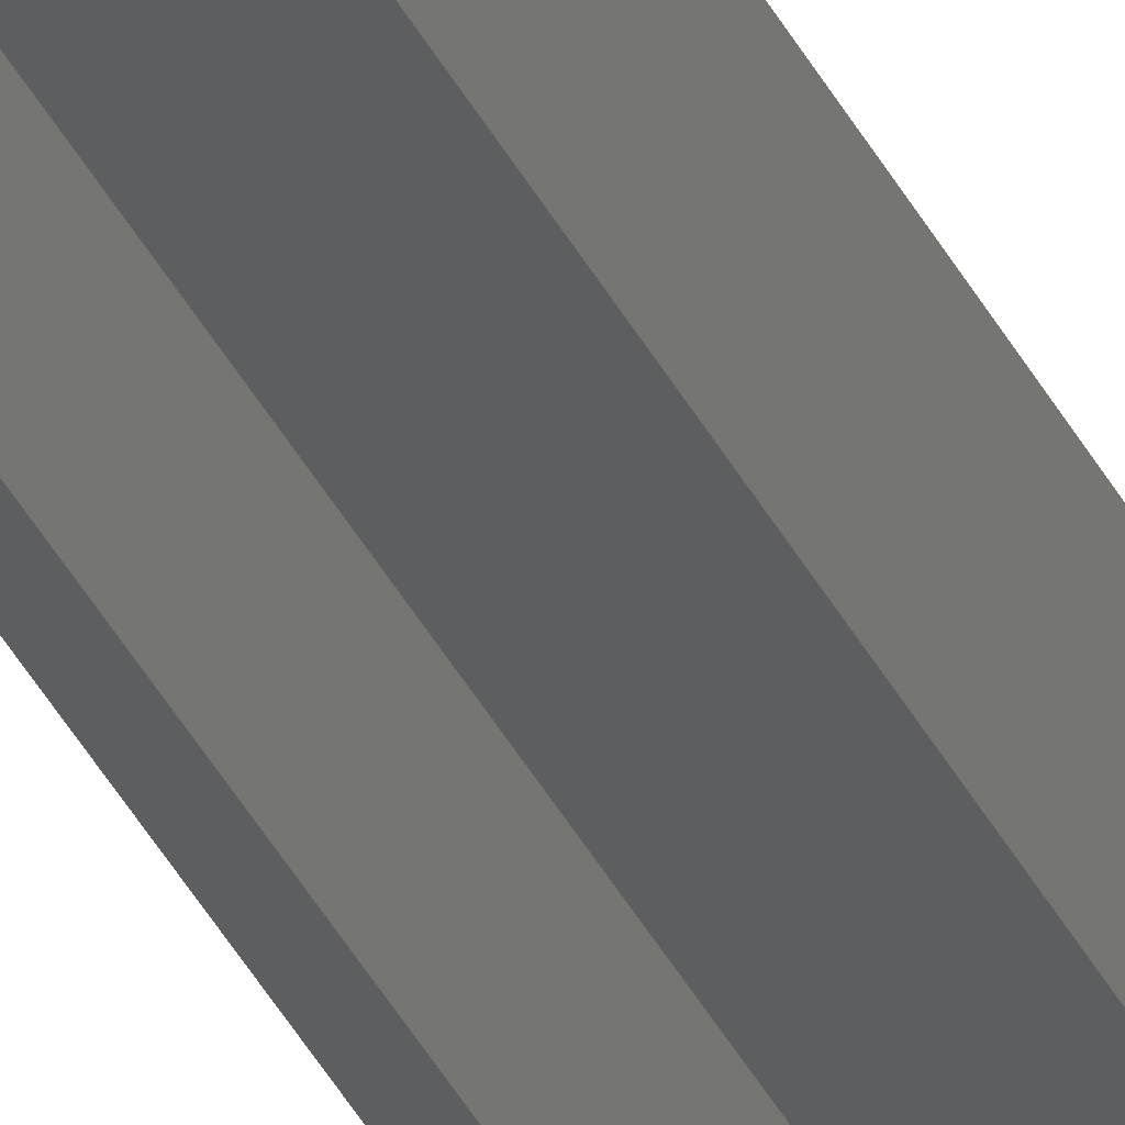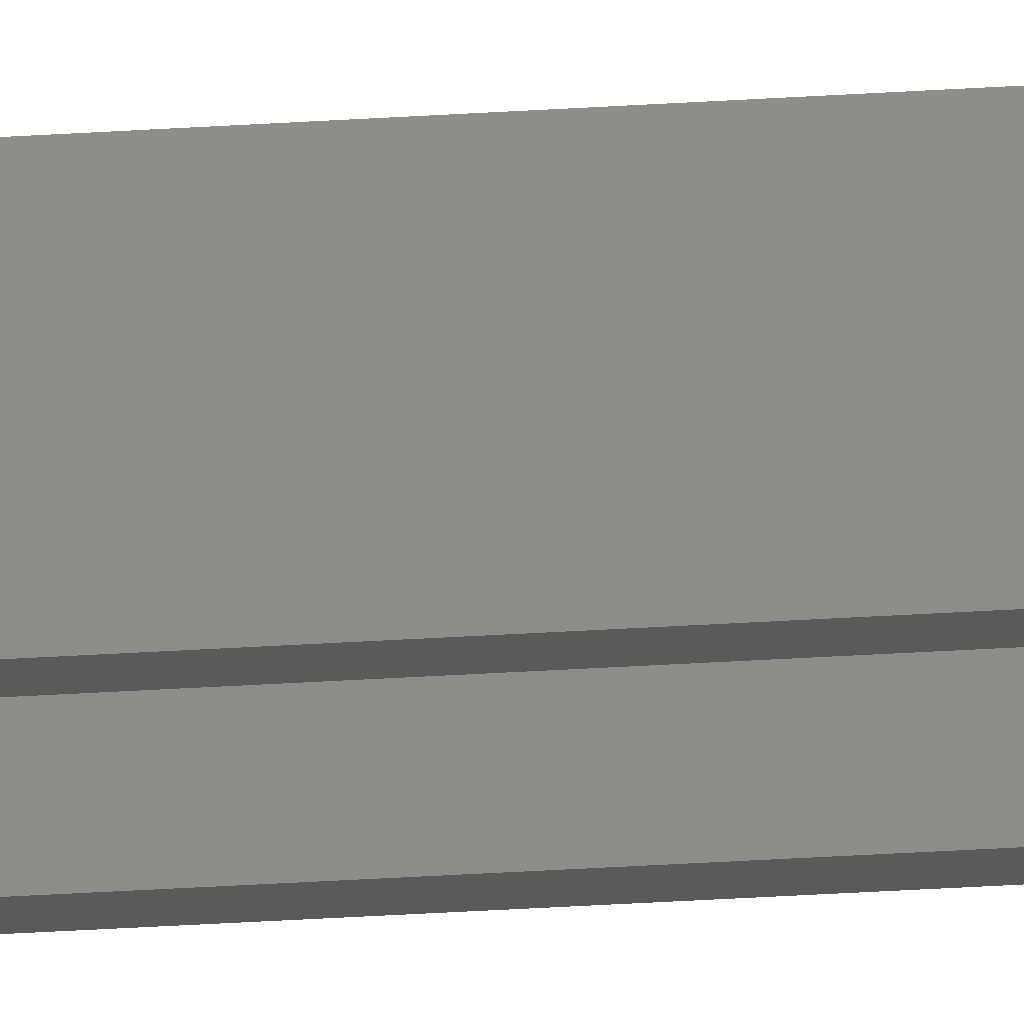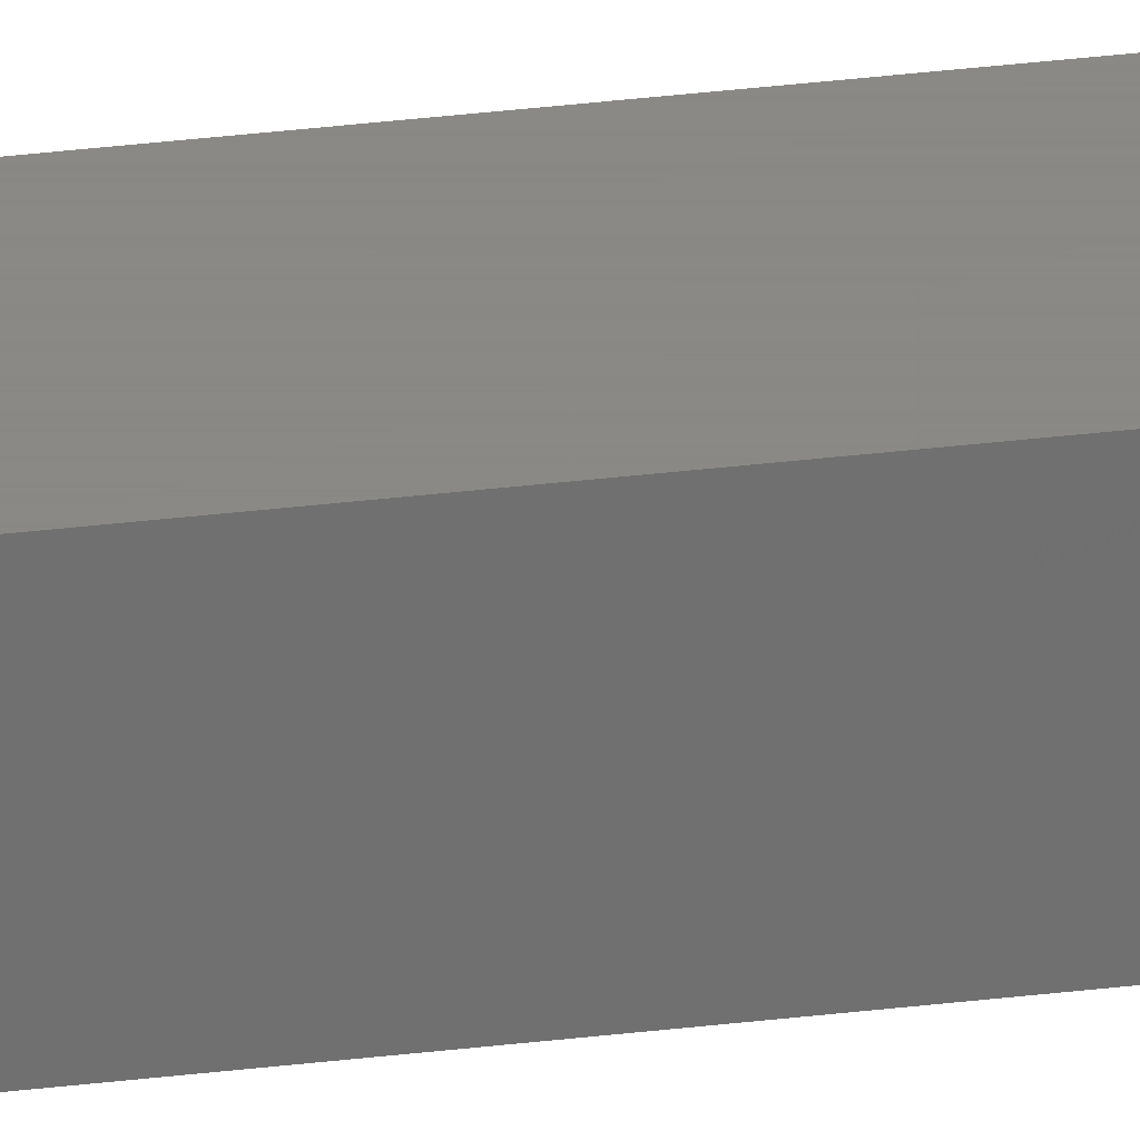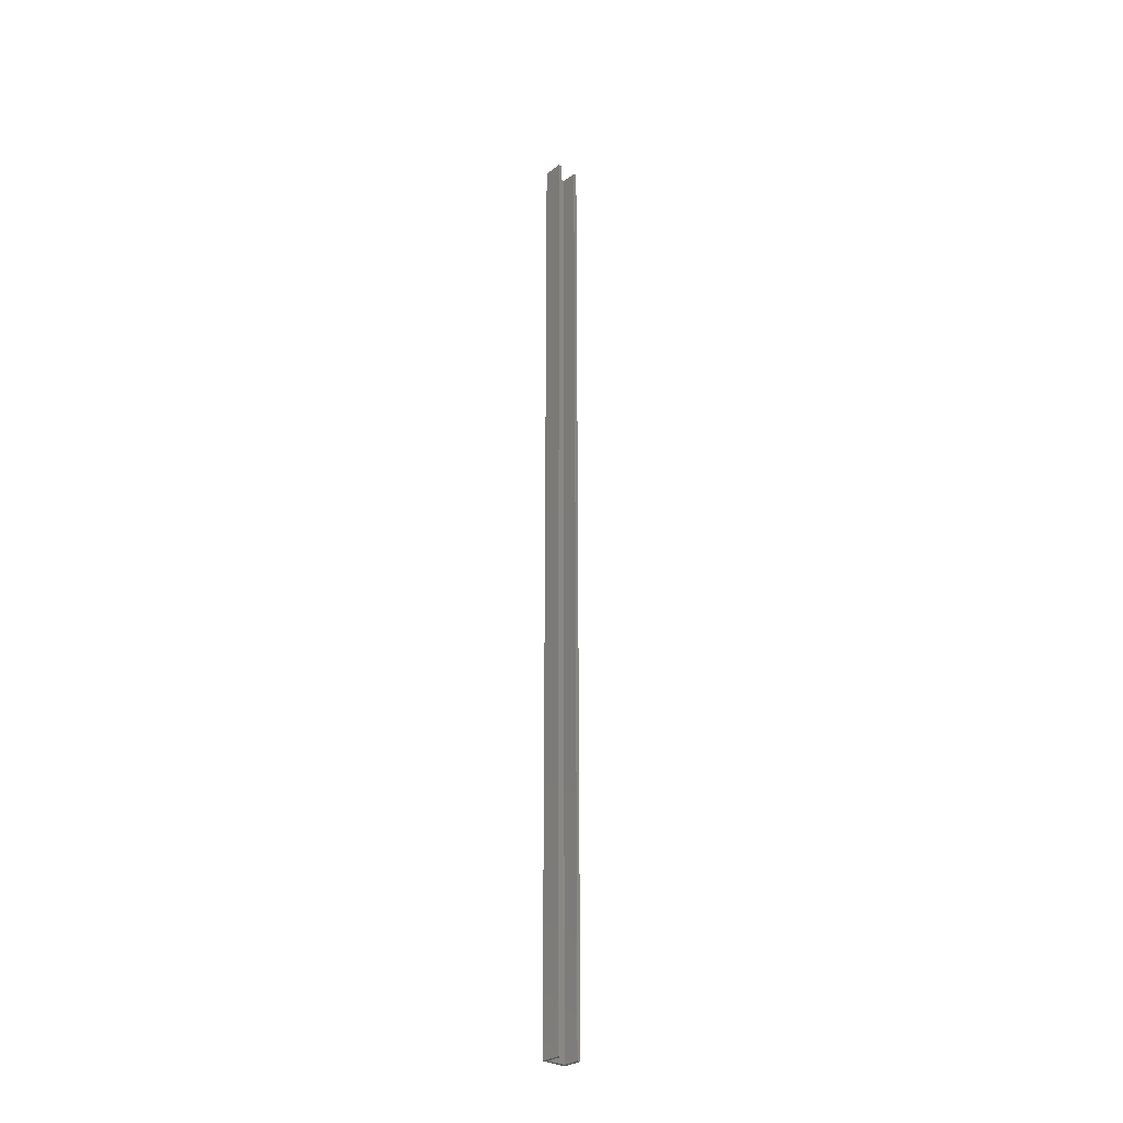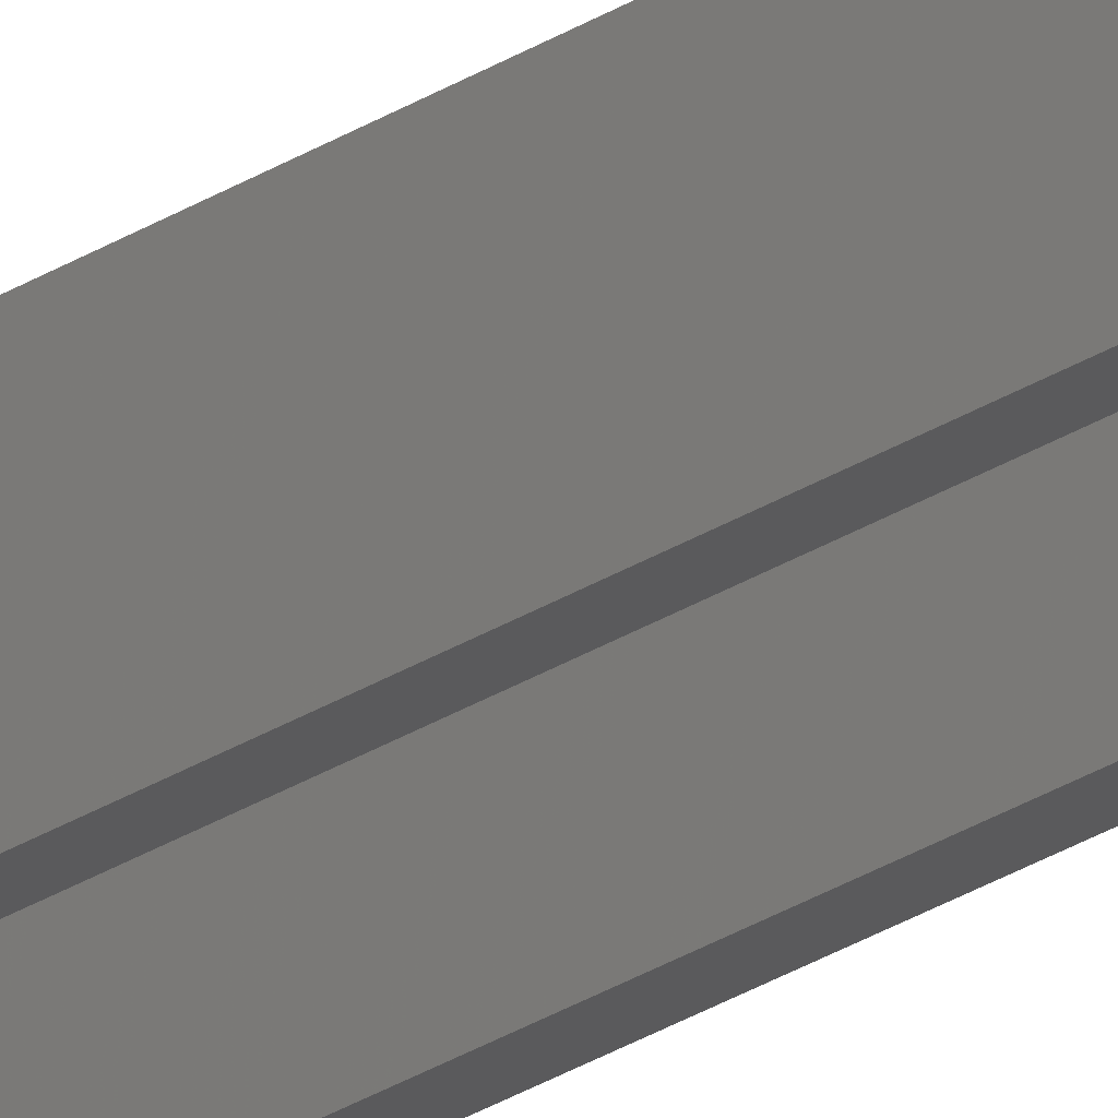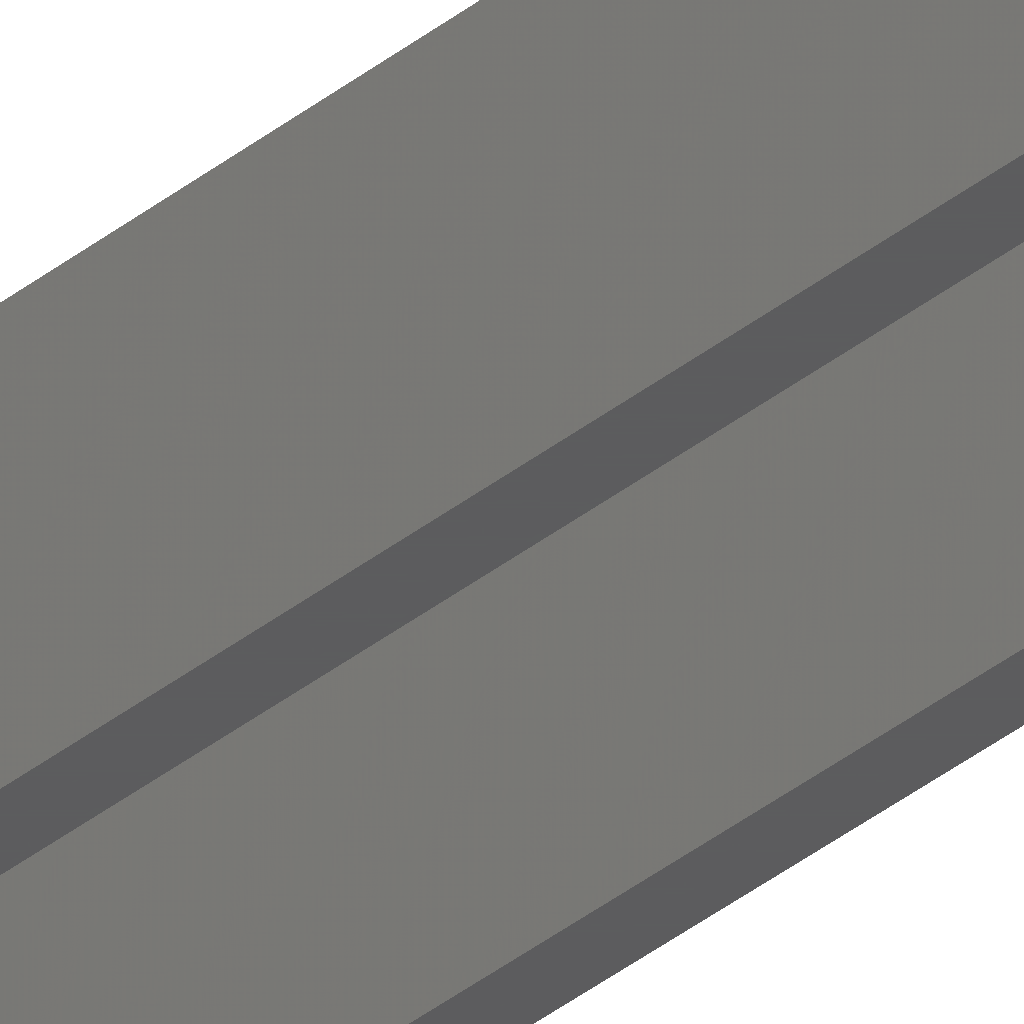
<metadata>
{"format":"stl","ext":"stl","renderer":"f3d","projection":"perspective","resolution":1024,"background":"white","views":[{"elev":-34.4,"azim":-157.6,"up":"+Y"},{"elev":-22.7,"azim":97.3,"up":"+Y"},{"elev":27.9,"azim":78.8,"up":"+Y"},{"elev":-29.5,"azim":-42.0,"up":"+Z"},{"elev":-24.5,"azim":137.7,"up":"+Y"},{"elev":-30.0,"azim":-38.9,"up":"+Y"}]}
</metadata>
<code>
# stl→obj: 16 verts, 28 faces
v 0.005345 -0.005757 1.5
v 0.03372 -0.005757 1.5
v 0.03906 -0.0004112 1.5
v 0 -0.0004112 1.5
v 0 -0.03125 1.5
v 0.005345 -0.03125 1.5
v 0.03372 -0.03125 1.5
v 0.03906 -0.03125 1.5
v 0.005345 -0.005757 0
v 0.005345 -0.03125 0
v 0 -0.03125 0
v 0 -0.0004112 0
v 0.03906 -0.0004112 0
v 0.03372 -0.005757 0
v 0.03372 -0.03125 0
v 0.03906 -0.03125 0
f 1 2 3
f 1 3 4
f 1 4 5
f 1 5 6
f 7 8 2
f 2 8 3
f 9 10 11
f 9 11 12
f 9 12 13
f 9 13 14
f 15 14 16
f 16 14 13
f 12 11 4
f 4 11 5
f 10 9 6
f 6 9 1
f 13 12 3
f 3 12 4
f 9 14 1
f 1 14 2
f 14 15 2
f 2 15 7
f 15 16 7
f 7 16 8
f 16 13 8
f 8 13 3
f 11 10 5
f 5 10 6

</code>
